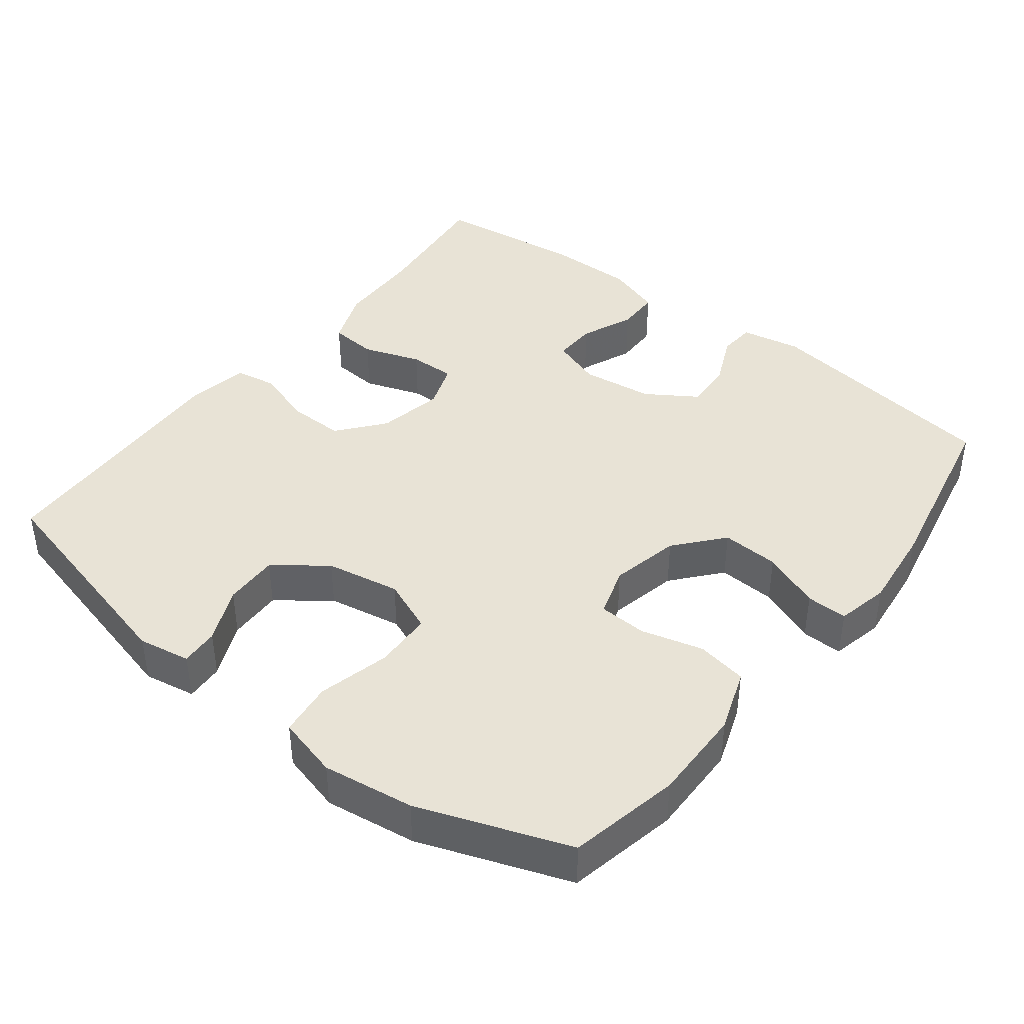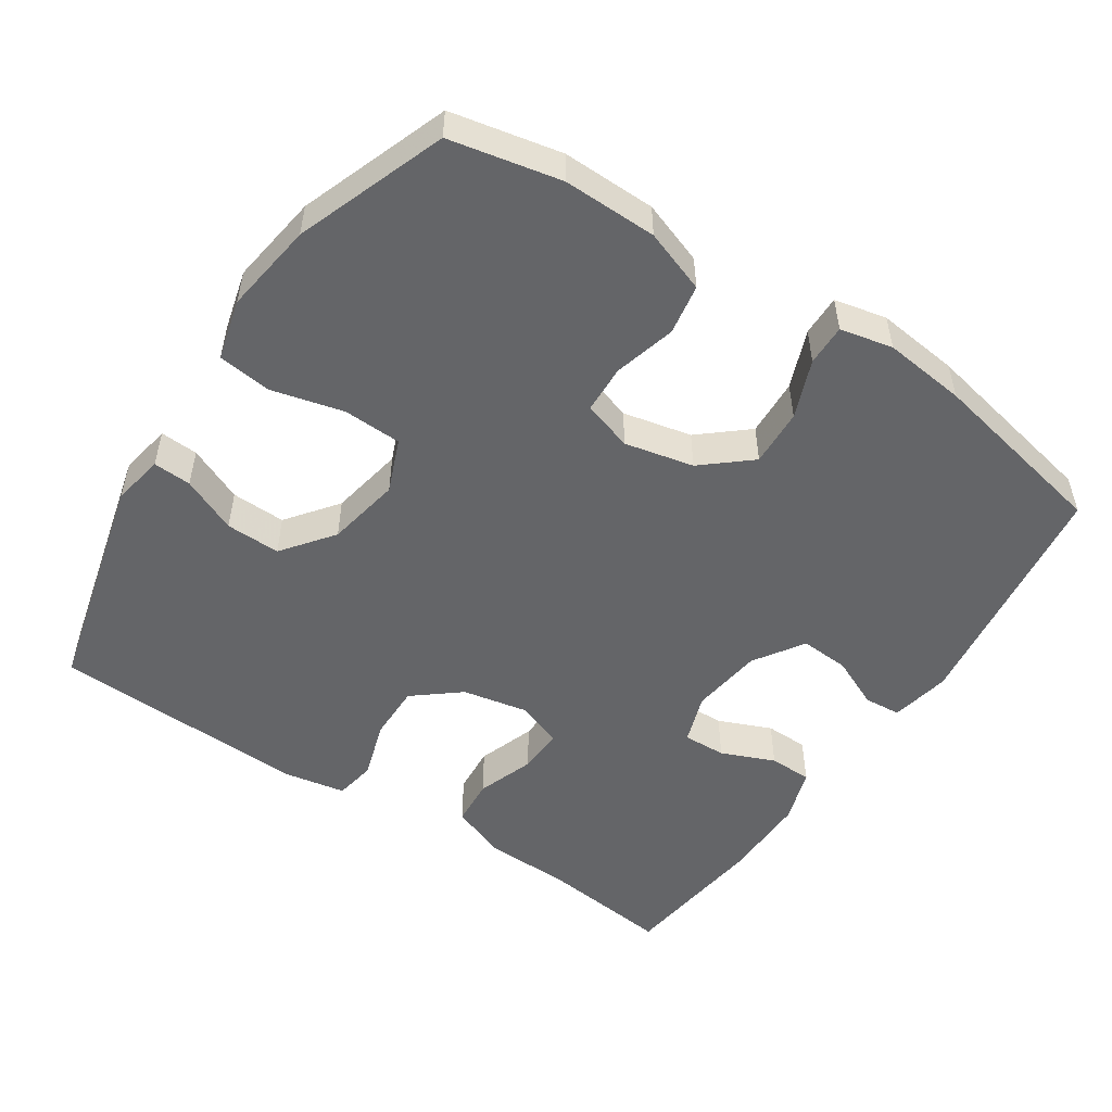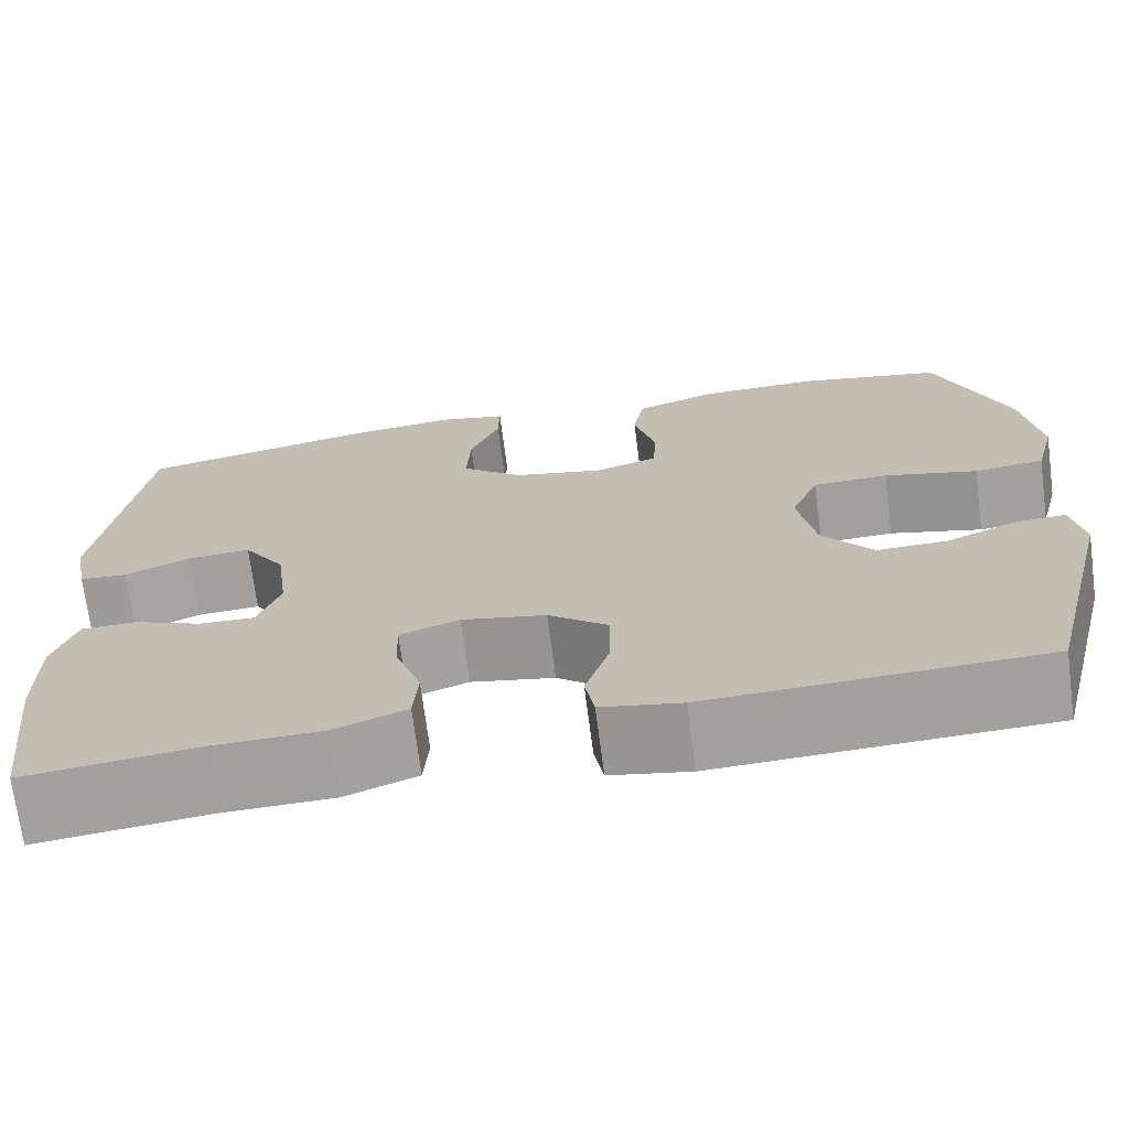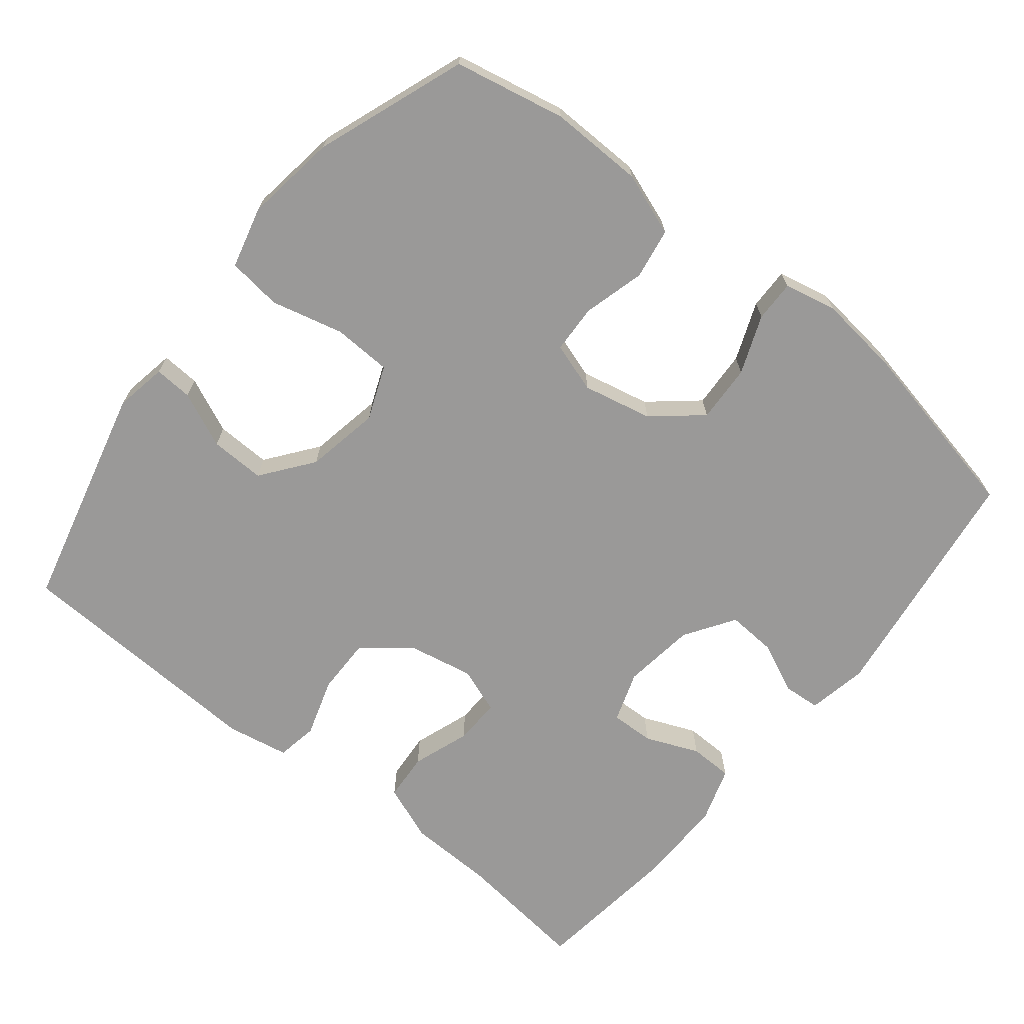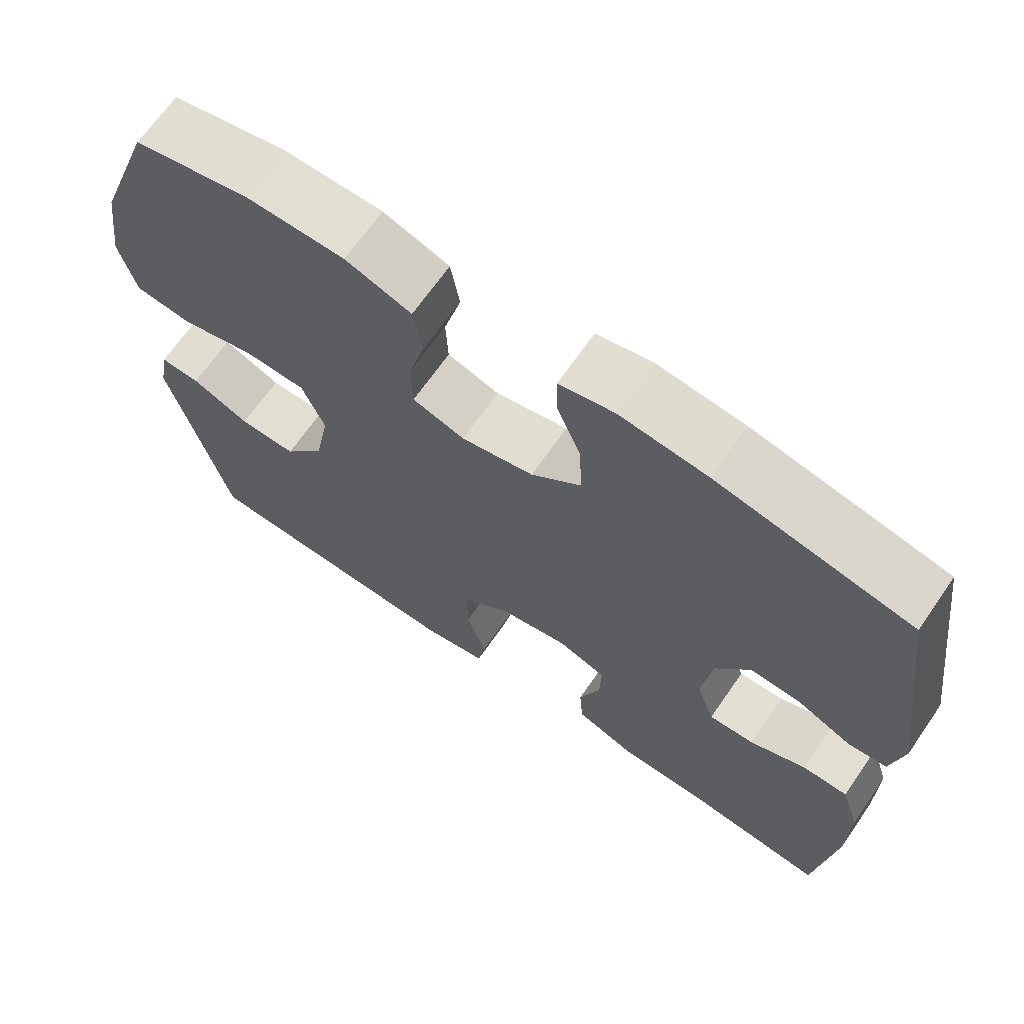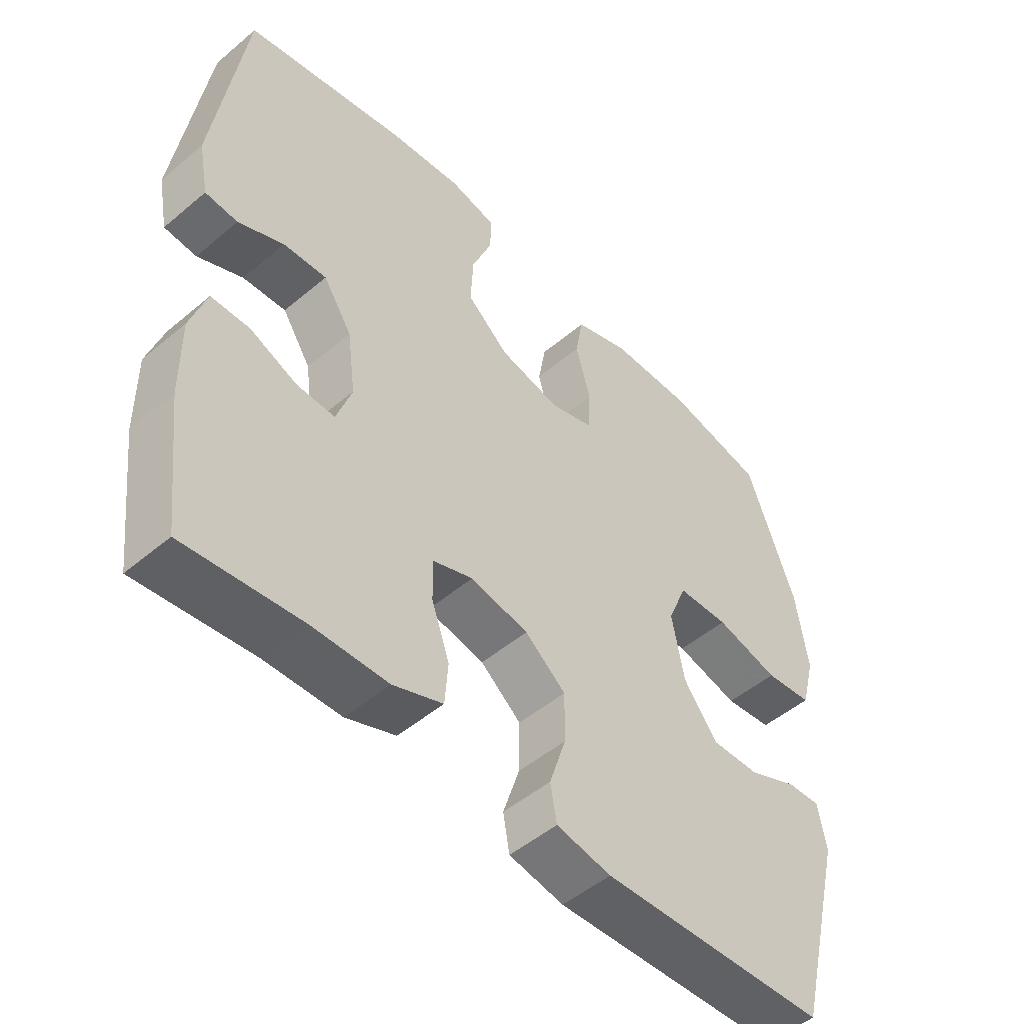
<metadata>
{"format":"obj","ext":"obj","renderer":"f3d","projection":"perspective","resolution":1024,"background":"white","views":[{"elev":41.6,"azim":-52.1,"up":"+Y"},{"elev":-51.6,"azim":-33.6,"up":"+Y"},{"elev":-71.0,"azim":-172.6,"up":"+Z"},{"elev":-69.1,"azim":-38.9,"up":"+Y"},{"elev":67.4,"azim":34.7,"up":"+Z"},{"elev":-50.1,"azim":132.8,"up":"+Z"}]}
</metadata>
<code>
v 0.5 0.07 -0.5
v 0.317 0.07 -0.479
v 0.198 0.07 -0.476
v 0.12 0.07 -0.446
v 0.115 0.07 -0.38
v 0.143 0.07 -0.3
v 0.145 0.07 -0.236
v 0.081 0.07 -0.213
v -0.01 0.07 -0.231
v -0.074 0.07 -0.283
v -0.073 0.07 -0.361
v -0.047 0.07 -0.442
v -0.057 0.07 -0.499
v -0.143 0.07 -0.515
v -0.5 0.07 -0.5
v -0.578 0.07 -0.188
v -0.565 0.07 -0.116
v -0.512 0.07 -0.119
v -0.435 0.07 -0.153
v -0.359 0.07 -0.155
v -0.305 0.07 -0.084
v -0.286 0.07 0.019
v -0.316 0.07 0.093
v -0.397 0.07 0.096
v -0.497 0.07 0.071
v -0.572 0.07 0.08
v -0.594 0.07 0.165
v -0.576 0.07 0.292
v -0.5 0.07 0.5
v -0.346 0.07 0.532
v -0.216 0.07 0.53
v -0.129 0.07 0.499
v -0.117 0.07 0.429
v -0.14 0.07 0.343
v -0.137 0.07 0.276
v -0.068 0.07 0.254
v 0.028 0.07 0.275
v 0.094 0.07 0.331
v 0.09 0.07 0.411
v 0.058 0.07 0.492
v 0.057 0.07 0.549
v 0.13 0.07 0.565
v 0.245 0.07 0.552
v 0.5 0.07 0.5
v 0.547 0.07 0.163
v 0.531 0.07 0.08
v 0.48 0.07 0.076
v 0.409 0.07 0.108
v 0.341 0.07 0.112
v 0.296 0.07 0.043
v 0.283 0.07 -0.057
v 0.307 0.07 -0.127
v 0.367 0.07 -0.125
v 0.441 0.07 -0.094
v 0.501 0.07 -0.095
v 0.526 0.07 -0.172
v 0.525 0.07 -0.293
v 0.5 0 -0.5
v 0.317 0 -0.479
v 0.198 0 -0.476
v 0.12 0 -0.446
v 0.115 0 -0.38
v 0.143 0 -0.3
v 0.145 0 -0.236
v 0.081 0 -0.213
v -0.01 0 -0.231
v -0.074 0 -0.283
v -0.073 0 -0.361
v -0.047 0 -0.442
v -0.057 0 -0.499
v -0.143 0 -0.515
v -0.5 0 -0.5
v -0.578 0 -0.188
v -0.565 0 -0.116
v -0.512 0 -0.119
v -0.435 0 -0.153
v -0.359 0 -0.155
v -0.305 0 -0.084
v -0.286 0 0.019
v -0.316 0 0.093
v -0.397 0 0.096
v -0.497 0 0.071
v -0.572 0 0.08
v -0.594 0 0.165
v -0.576 0 0.292
v -0.5 0 0.5
v -0.346 0 0.532
v -0.216 0 0.53
v -0.129 0 0.499
v -0.117 0 0.429
v -0.14 0 0.343
v -0.137 0 0.276
v -0.068 0 0.254
v 0.028 0 0.275
v 0.094 0 0.331
v 0.09 0 0.411
v 0.058 0 0.492
v 0.057 0 0.549
v 0.13 0 0.565
v 0.245 0 0.552
v 0.5 0 0.5
v 0.547 0 0.163
v 0.531 0 0.08
v 0.48 0 0.076
v 0.409 0 0.108
v 0.341 0 0.112
v 0.296 0 0.043
v 0.283 0 -0.057
v 0.307 0 -0.127
v 0.367 0 -0.125
v 0.441 0 -0.094
v 0.501 0 -0.095
v 0.526 0 -0.172
v 0.525 0 -0.293
f 57 1 2
f 56 57 2
f 55 56 2
f 54 55 2
f 53 54 2
f 4 5 6
f 3 4 6
f 2 3 6
f 53 2 6
f 52 53 6
f 51 52 6 7
f 50 51 7 8
f 49 50 8 9
f 46 47 48
f 45 46 48
f 44 45 48
f 43 44 48
f 42 43 48
f 41 42 48
f 40 41 48
f 39 40 48
f 38 39 48 49
f 49 9 10
f 38 49 10
f 37 38 10
f 32 33 34
f 31 32 34
f 30 31 34
f 29 30 34
f 28 29 34
f 27 28 34
f 26 27 34
f 25 26 34
f 24 25 34
f 23 24 34 35
f 22 23 35 36
f 17 18 19
f 16 17 19
f 15 16 19
f 14 15 19
f 13 14 19
f 12 13 19
f 11 12 19
f 10 11 19 20
f 36 37 10
f 22 36 10
f 21 22 10
f 10 20 21
f 59 58 114
f 59 114 113
f 59 113 112
f 59 112 111
f 59 111 110
f 63 62 61
f 63 61 60
f 63 60 59
f 63 59 110
f 63 110 109
f 64 63 109 108
f 65 64 108 107
f 66 65 107 106
f 105 104 103
f 105 103 102
f 105 102 101
f 105 101 100
f 105 100 99
f 105 99 98
f 105 98 97
f 105 97 96
f 106 105 96 95
f 67 66 106
f 67 106 95
f 67 95 94
f 91 90 89
f 91 89 88
f 91 88 87
f 91 87 86
f 91 86 85
f 91 85 84
f 91 84 83
f 91 83 82
f 91 82 81
f 92 91 81 80
f 93 92 80 79
f 76 75 74
f 76 74 73
f 76 73 72
f 76 72 71
f 76 71 70
f 76 70 69
f 76 69 68
f 77 76 68 67
f 67 94 93
f 67 93 79
f 67 79 78
f 78 77 67
f 1 58 59 2
f 2 59 60 3
f 3 60 61 4
f 4 61 62 5
f 5 62 63 6
f 6 63 64 7
f 7 64 65 8
f 8 65 66 9
f 9 66 67 10
f 10 67 68 11
f 11 68 69 12
f 12 69 70 13
f 13 70 71 14
f 14 71 72 15
f 15 72 73 16
f 16 73 74 17
f 17 74 75 18
f 18 75 76 19
f 19 76 77 20
f 20 77 78 21
f 21 78 79 22
f 22 79 80 23
f 23 80 81 24
f 24 81 82 25
f 25 82 83 26
f 26 83 84 27
f 27 84 85 28
f 28 85 86 29
f 29 86 87 30
f 30 87 88 31
f 31 88 89 32
f 32 89 90 33
f 33 90 91 34
f 34 91 92 35
f 35 92 93 36
f 36 93 94 37
f 37 94 95 38
f 38 95 96 39
f 39 96 97 40
f 40 97 98 41
f 41 98 99 42
f 42 99 100 43
f 43 100 101 44
f 44 101 102 45
f 45 102 103 46
f 46 103 104 47
f 47 104 105 48
f 48 105 106 49
f 49 106 107 50
f 50 107 108 51
f 51 108 109 52
f 52 109 110 53
f 53 110 111 54
f 54 111 112 55
f 55 112 113 56
f 56 113 114 57
f 57 114 58 1

</code>
